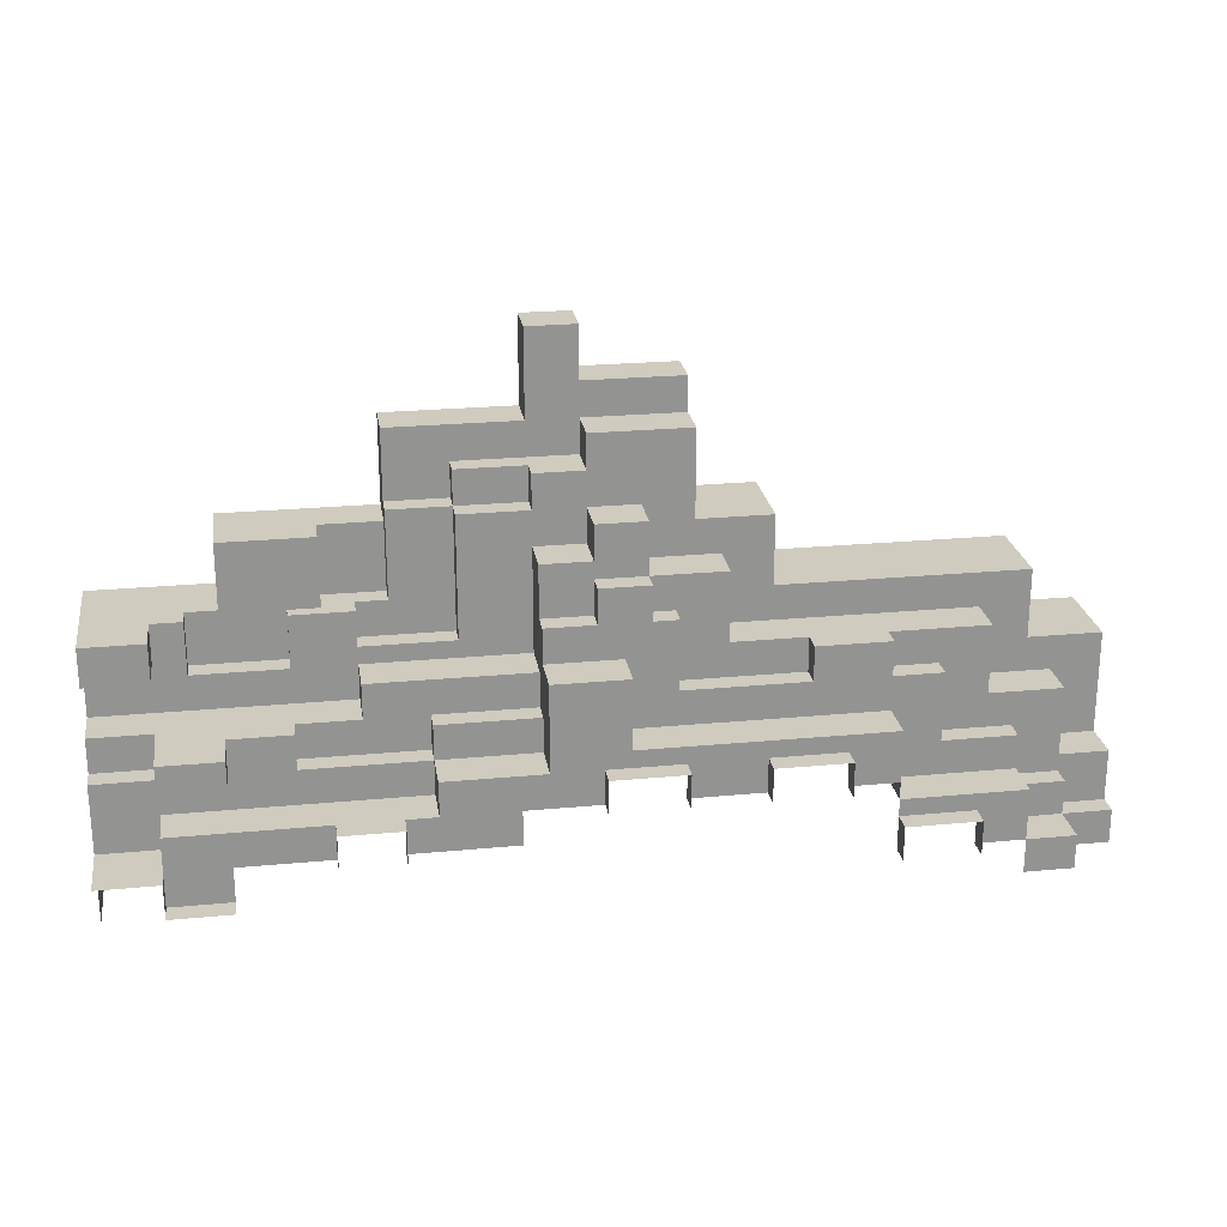
<metadata>
{"format":"obj","ext":"obj","renderer":"f3d","projection":"perspective","resolution":1024,"background":"white","views":[{"elev":23.7,"azim":-9.0,"up":"+Y"}]}
</metadata>
<code>
g emperors_palace_mountains_019
v -35.61 -120.1 13.38
v -18.78 -120.1 13.38
v -35.61 -132.7 13.38
v -18.78 -132.7 13.38
v -46.89 -139.8 23.62
v -58.13 -139.8 23.62
v -46.89 -132.7 23.62
v -58.13 -132.7 23.62
v 107.6 -168.1 27.56
v 107.6 -174.6 27.56
v 98.48 -168.1 27.56
v 98.48 -174.6 27.56
v -46.89 -168.1 35.43
v -35.64 -174.6 35.43
v -46.89 -174.6 35.43
v -35.64 -168.1 35.43
v -46.89 -161.7 35.43
v -18.78 -161.7 35.43
v -18.78 -168.1 35.43
v -7.542 -120.1 7.874
v -18.78 -132.7 7.874
v -18.78 -120.1 7.874
v -7.542 -132.7 7.874
v -13.16 -132.7 11.81
v 3.698 -139.2 11.81
v -13.16 -139.2 11.81
v -7.542 -132.7 11.81
v 3.698 -116.6 11.81
v -7.542 -116.6 11.81
v 16.33 -132.7 23.62
v 25.46 -126.3 23.62
v 25.46 -132.7 23.62
v 16.33 -123.1 23.62
v 25.46 -123.1 23.62
v 34.59 -126.3 23.62
v 34.59 -116.6 23.62
v 25.46 -116.6 23.62
v -13.16 -148.8 23.62
v -24.4 -155.3 23.62
v -24.4 -148.8 23.62
v -1.922 -155.3 23.62
v -1.922 -148.8 23.62
v -13.16 -142.4 23.62
v 16.33 -142.4 23.62
v 16.33 -148.8 23.62
v 16.33 -148.8 27.56
v 16.33 -155.3 27.56
v -1.922 -148.8 27.56
v -1.922 -155.3 27.56
v 66.53 -155.3 35.43
v 75.66 -161.7 35.43
v 66.53 -161.7 35.43
v 75.66 -152 35.43
v 52.84 -155.3 35.43
v 30.02 -152 35.43
v 30.02 -152 35.43
v 16.33 -139.2 35.43
v 30.02 -139.2 35.43
v 16.33 -155.3 35.43
v 25.46 -155.3 35.43
v 11.77 -161.7 35.43
v 25.46 -161.7 35.43
v -1.922 -161.7 35.43
v -1.922 -155.3 35.43
v 11.77 -168.1 35.43
v -7.542 -161.7 35.43
v -7.542 -168.1 35.43
v 39.15 -155.3 35.43
v 52.84 -161.7 35.43
v 39.15 -161.7 35.43
v 52.84 -155.3 35.43
v 30.02 -152 35.43
v 39.15 -155.3 35.43
v 25.46 -155.3 35.43
v 30.02 -152 35.43
v 52.84 -155.3 35.43
v 39.15 -155.3 35.43
v 107.6 -181 35.43
v 98.48 -181 35.43
v 107.6 -174.6 35.43
v 98.48 -174.6 35.43
v -24.4 -142.4 11.81
v -41.26 -142.4 11.81
v -24.4 -132.7 11.81
v -41.26 -132.7 11.81
v 25.46 -110.2 15.75
v 16.33 -116.6 15.75
v 16.33 -110.2 15.75
v 34.59 -116.6 15.75
v 43.71 -103.8 15.75
v 43.71 -119.8 15.75
v 34.59 -126.3 15.75
v 48.28 -126.3 15.75
v 57.41 -119.8 15.75
v 57.41 -132.7 15.75
v 48.28 -139.2 15.75
v 93.92 -139.2 15.75
v 103 -132.7 15.75
v 103 -145.6 15.75
v 93.92 -152 15.75
v 25.46 -103.8 15.75
v 107.6 -152 15.75
v 116.7 -145.6 15.75
v 116.7 -164.9 15.75
v 107.6 -164.9 15.75
v -13.16 -139.2 15.75
v -24.4 -132.7 15.75
v -13.16 -132.7 15.75
v -24.4 -142.4 15.75
v -13.16 -148.8 15.75
v -41.26 -142.4 15.75
v -58.13 -148.8 15.75
v -46.89 -139.8 15.75
v -58.13 -139.8 15.75
v -41.26 -132.7 15.75
v -46.89 -132.7 15.75
v 3.698 -139.2 15.75
v 16.33 -142.4 15.75
v 16.33 -123.1 15.75
v 3.698 -116.6 15.75
v 16.33 -116.6 15.75
v 25.46 -116.6 15.75
v 25.46 -123.1 15.75
v 48.28 -139.2 23.62
v 39.15 -132.7 23.62
v 48.28 -126.3 23.62
v 39.15 -145.6 23.62
v 61.97 -145.6 23.62
v 61.97 -139.2 23.62
v 34.59 -126.3 23.62
v 34.59 -132.7 23.62
v -46.89 -148.8 23.62
v -46.89 -155.3 23.62
v -58.13 -148.8 23.62
v -58.13 -155.3 23.62
v -24.4 -155.3 27.56
v -35.64 -148.8 27.56
v -24.4 -148.8 27.56
v -35.64 -155.3 27.56
v -46.89 -161.7 27.56
v -46.89 -155.3 27.56
v -58.13 -155.3 27.56
v -58.13 -168.1 27.56
v -46.89 -168.1 27.56
v -1.922 -161.7 27.56
v -1.922 -155.3 27.56
v -35.64 -148.8 35.43
v -35.64 -155.3 35.43
v -46.89 -148.8 35.43
v -46.89 -155.3 35.43
v -7.542 -116.6 7.874
v 3.698 -110.2 7.874
v 3.698 -116.6 7.874
v -7.542 -103.8 7.874
v 16.33 -103.8 7.874
v 25.46 -110.2 7.874
v 25.46 -103.8 7.874
v 25.46 -97.32 7.874
v 16.33 -87.66 7.874
v 25.46 -87.66 7.874
v 43.71 -103.8 7.874
v 43.71 -97.32 7.874
v 16.33 -110.2 11.81
v 16.33 -116.6 11.81
v 3.698 -110.2 11.81
v 3.698 -116.6 11.81
v 75.66 -139.2 23.62
v 84.79 -145.6 23.62
v 75.66 -145.6 23.62
v 93.92 -139.2 23.62
v 93.92 -152 23.62
v 84.79 -158.5 23.62
v 98.48 -158.5 23.62
v 107.6 -152 23.62
v 107.6 -164.9 23.62
v 98.48 -168.1 23.62
v 107.6 -168.1 23.62
v 116.7 -164.9 23.62
v 116.7 -174.6 23.62
v 107.6 -174.6 23.62
v 34.59 -132.7 27.56
v 25.46 -126.3 27.56
v 34.59 -126.3 27.56
v 25.46 -132.7 27.56
v 30.02 -139.2 27.56
v 16.33 -139.2 27.56
v 16.33 -132.7 27.56
v 39.15 -132.7 27.56
v 39.15 -145.6 27.56
v 30.02 -152 27.56
v 75.66 -152 27.56
v 61.97 -145.6 27.56
v 75.66 -145.6 27.56
v 61.97 -139.2 27.56
v 75.66 -139.2 27.56
v 84.79 -145.6 27.56
v 84.79 -158.5 27.56
v 75.66 -164.9 27.56
v 98.48 -164.9 27.56
v 98.48 -158.5 27.56
v 116.7 -181 27.56
v 107.6 -181 27.56
v 116.7 -174.6 27.56
v 107.6 -174.6 27.56
v 89.35 -168.1 35.43
v 98.48 -174.6 35.43
v 89.35 -174.6 35.43
v 98.48 -164.9 35.43
v 75.66 -164.9 35.43
v 75.66 -168.1 35.43
v 48.28 -126.3 15.75
v 48.28 -139.2 15.75
v 48.28 -126.3 23.62
v 48.28 -139.2 23.62
v -46.89 -139.8 15.75
v -58.13 -139.8 15.75
v -46.89 -139.8 23.62
v -58.13 -139.8 23.62
v 25.46 -87.66 7.874
v 25.46 -87.66 1.465e-05
v 25.46 -97.32 7.874
v 25.46 -97.32 1.465e-05
v 25.46 -97.32 1.465e-05
v 43.71 -97.32 1.221e-05
v 25.46 -97.32 7.874
v 43.71 -97.32 7.874
v 103 -132.7 7.324e-06
v 103 -132.7 15.75
v 57.41 -132.7 1.221e-05
v 57.41 -132.7 15.75
v 57.41 -132.7 15.75
v 57.41 -119.8 15.75
v 57.41 -132.7 1.221e-05
v 57.41 -119.8 1.221e-05
v 57.41 -119.8 1.221e-05
v 57.41 -119.8 15.75
v 43.71 -119.8 1.221e-05
v 43.71 -119.8 15.75
v 103 -145.6 15.75
v 116.7 -145.6 7.324e-06
v 116.7 -145.6 15.75
v 103 -145.6 7.324e-06
v 16.33 -87.66 7.874
v 16.33 -103.8 7.874
v 16.33 -87.66 1.709e-05
v 16.33 -103.8 1.709e-05
v 25.46 -116.6 15.75
v 16.33 -116.6 15.75
v 34.59 -116.6 15.75
v 103 -145.6 15.75
v 103 -132.7 15.75
v 103 -145.6 7.324e-06
v 103 -132.7 7.324e-06
v -18.78 -120.1 7.874
v -7.542 -120.1 1.709e-05
v -7.542 -120.1 7.874
v -35.61 -120.1 1.953e-05
v -35.61 -120.1 13.38
v -18.78 -120.1 13.38
v -7.542 -116.6 7.874
v -7.542 -103.8 1.709e-05
v -7.542 -103.8 7.874
v -7.542 -120.1 1.709e-05
v -7.542 -120.1 7.874
v -7.542 -116.6 11.81
v -7.542 -132.7 11.81
v -7.542 -132.7 7.874
v 43.71 -97.32 1.221e-05
v 43.71 -103.8 7.874
v 43.71 -97.32 7.874
v 43.71 -119.8 15.75
v 43.71 -119.8 1.221e-05
v 43.71 -103.8 15.75
v -7.542 -103.8 1.709e-05
v 16.33 -103.8 1.709e-05
v -7.542 -103.8 7.874
v 16.33 -103.8 7.874
v -24.4 -132.7 11.81
v -13.16 -132.7 15.75
v -24.4 -132.7 15.75
v -13.16 -132.7 11.81
v -35.61 -132.7 7.874
v -41.26 -132.7 11.81
v -58.13 -132.7 2.197e-05
v -35.61 -132.7 1.709e-05
v -46.89 -132.7 15.75
v -41.26 -132.7 15.75
v -58.13 -132.7 23.62
v -46.89 -132.7 23.62
v -7.542 -132.7 11.81
v -7.542 -132.7 7.874
v 16.33 -87.66 1.709e-05
v 25.46 -87.66 1.465e-05
v 16.33 -87.66 7.874
v 25.46 -87.66 7.874
v -58.13 -139.8 15.75
v -58.13 -132.7 2.197e-05
v -58.13 -132.7 23.62
v -58.13 -139.8 23.62
v -58.13 -181 2.441e-05
v -58.13 -148.8 15.75
v -58.13 -155.3 23.62
v -58.13 -155.3 27.56
v -58.13 -168.1 27.56
v -58.13 -181 27.56
v -58.13 -148.8 23.62
v -35.61 -120.1 13.38
v -35.61 -132.7 13.38
v -35.61 -132.7 1.953e-05
v -35.61 -120.1 1.953e-05
v -13.16 -139.2 15.75
v -13.16 -132.7 15.75
v -13.16 -139.2 11.81
v -13.16 -132.7 11.81
v 34.59 -116.6 23.62
v 34.59 -116.6 15.75
v 34.59 -126.3 23.62
v 34.59 -126.3 15.75
v 107.6 -164.9 23.62
v 107.6 -152 23.62
v 107.6 -164.9 15.75
v 107.6 -152 15.75
v 75.66 -145.6 27.56
v 75.66 -139.2 27.56
v 75.66 -145.6 23.62
v 75.66 -139.2 23.62
v 107.6 -168.1 23.62
v 107.6 -174.6 23.62
v 107.6 -168.1 27.56
v 107.6 -174.6 27.56
v 75.66 -164.9 35.43
v 75.66 -152 27.56
v 75.66 -164.9 27.56
v 75.66 -161.7 35.43
v 75.66 -152 35.43
v -7.542 -116.6 7.874
v 3.698 -116.6 7.874
v -7.542 -116.6 11.81
v 3.698 -116.6 11.81
v 16.33 -116.6 15.75
v 3.698 -116.6 15.75
v 16.33 -116.6 11.81
v 3.698 -116.6 11.81
v 34.59 -126.3 23.62
v 34.59 -126.3 15.75
v 48.28 -126.3 23.62
v 48.28 -126.3 15.75
v -35.64 -148.8 27.56
v -24.4 -148.8 23.62
v -24.4 -148.8 27.56
v -46.89 -148.8 23.62
v -46.89 -148.8 35.43
v -35.64 -148.8 35.43
v -13.16 -148.8 15.75
v -58.13 -148.8 15.75
v -58.13 -148.8 23.62
v -13.16 -148.8 23.62
v 34.59 -126.3 27.56
v 25.46 -126.3 27.56
v 34.59 -126.3 23.62
v 25.46 -126.3 23.62
v 61.97 -145.6 27.56
v 39.15 -145.6 27.56
v 61.97 -145.6 23.62
v 39.15 -145.6 23.62
v 84.79 -158.5 27.56
v 84.79 -158.5 23.62
v 98.48 -158.5 27.56
v 98.48 -158.5 23.62
v 75.66 -152 27.56
v 75.66 -152 35.43
v 30.02 -152 27.56
v 30.02 -152 35.43
v 98.48 -164.9 35.43
v 75.66 -164.9 35.43
v 98.48 -164.9 27.56
v 75.66 -164.9 27.56
v 3.698 -116.6 11.81
v 3.698 -116.6 15.75
v 3.698 -139.2 11.81
v 3.698 -139.2 15.75
v 16.33 -142.4 23.62
v 16.33 -148.8 27.56
v 16.33 -148.8 23.62
v 16.33 -139.2 27.56
v 16.33 -132.7 23.62
v 16.33 -132.7 27.56
v 16.33 -155.3 27.56
v 16.33 -139.2 35.43
v 16.33 -155.3 35.43
v 16.33 -148.8 27.56
v 16.33 -139.2 27.56
v 16.33 -132.7 23.62
v 16.33 -123.1 15.75
v 16.33 -123.1 23.62
v 16.33 -142.4 15.75
v 16.33 -142.4 23.62
v -1.922 -148.8 27.56
v -1.922 -155.3 27.56
v -1.922 -148.8 23.62
v -1.922 -155.3 23.62
v -18.78 -132.7 7.874
v -35.61 -132.7 7.874
v -35.61 -126.3 7.874
v -18.78 -132.7 7.874
v -7.542 -132.7 7.874
v -35.61 -132.7 7.874
v -46.89 -139.8 23.62
v -46.89 -132.7 23.62
v -46.89 -139.8 15.75
v -46.89 -132.7 15.75
v 34.59 -132.7 27.56
v 34.59 -126.3 27.56
v 34.59 -132.7 23.62
v 34.59 -126.3 23.62
v -24.4 -148.8 23.62
v -24.4 -155.3 23.62
v -24.4 -148.8 27.56
v -24.4 -155.3 27.56
v 30.02 -152 35.43
v 30.02 -139.2 35.43
v 30.02 -152 27.56
v 30.02 -139.2 27.56
v 25.46 -103.8 7.874
v 43.71 -103.8 7.874
v 25.46 -103.8 15.75
v 43.71 -103.8 15.75
v -24.4 -142.4 11.81
v -24.4 -142.4 15.75
v -41.26 -142.4 11.81
v -41.26 -142.4 15.75
v 34.59 -116.6 23.62
v 25.46 -116.6 23.62
v 34.59 -116.6 15.75
v 25.46 -116.6 15.75
v 75.66 -139.2 23.62
v 93.92 -139.2 15.75
v 93.92 -139.2 23.62
v 48.28 -139.2 15.75
v 61.97 -139.2 23.62
v 48.28 -139.2 23.62
v 61.97 -139.2 23.62
v 75.66 -139.2 27.56
v 61.97 -139.2 27.56
v 75.66 -139.2 23.62
v 116.7 -164.9 23.62
v 107.6 -164.9 23.62
v 116.7 -164.9 15.75
v 107.6 -164.9 15.75
v 16.33 -132.7 23.62
v 25.46 -132.7 23.62
v 16.33 -132.7 27.56
v 25.46 -132.7 27.56
v -1.922 -155.3 27.56
v -24.4 -155.3 27.56
v -1.922 -155.3 23.62
v -24.4 -155.3 23.62
v 116.7 -174.6 27.56
v 107.6 -174.6 27.56
v 116.7 -174.6 23.62
v 107.6 -174.6 23.62
v 16.33 -155.3 27.56
v 16.33 -155.3 35.43
v -1.922 -155.3 27.56
v -1.922 -155.3 35.43
v 107.6 -174.6 35.43
v 98.48 -174.6 35.43
v 107.6 -174.6 27.56
v 98.48 -174.6 27.56
v 3.698 -110.2 11.81
v 3.698 -116.6 11.81
v 3.698 -110.2 7.874
v 3.698 -116.6 7.874
v 25.46 -132.7 23.62
v 25.46 -126.3 23.62
v 25.46 -132.7 27.56
v 25.46 -126.3 27.56
v -1.922 -161.7 27.56
v -1.922 -155.3 27.56
v -1.922 -161.7 35.43
v -1.922 -155.3 35.43
v -13.16 -148.8 15.75
v 16.33 -142.4 15.75
v -13.16 -142.4 15.75
v -18.78 -120.1 7.874
v -18.78 -132.7 7.874
v -18.78 -120.1 13.38
v -18.78 -132.7 13.38
v 93.92 -152 23.62
v 93.92 -139.2 23.62
v 93.92 -152 15.75
v 93.92 -139.2 15.75
v 39.15 -145.6 27.56
v 39.15 -132.7 27.56
v 39.15 -145.6 23.62
v 39.15 -132.7 23.62
v 98.48 -158.5 23.62
v 98.48 -164.9 27.56
v 98.48 -158.5 27.56
v 98.48 -168.1 23.62
v 98.48 -168.1 27.56
v 98.48 -164.9 27.56
v 98.48 -174.6 35.43
v 98.48 -164.9 35.43
v 98.48 -168.1 27.56
v 98.48 -174.6 27.56
v -35.64 -148.8 27.56
v -35.64 -155.3 27.56
v -35.64 -148.8 35.43
v -35.64 -155.3 35.43
v 3.698 -110.2 7.874
v 16.33 -110.2 11.81
v 3.698 -110.2 11.81
v 25.46 -110.2 7.874
v 25.46 -110.2 15.75
v 16.33 -110.2 15.75
v 16.33 -123.1 15.75
v 25.46 -123.1 15.75
v 16.33 -123.1 23.62
v 25.46 -123.1 23.62
v -13.16 -142.4 15.75
v 16.33 -142.4 15.75
v -13.16 -142.4 23.62
v 16.33 -142.4 23.62
v 84.79 -145.6 27.56
v 75.66 -145.6 27.56
v 84.79 -145.6 23.62
v 75.66 -145.6 23.62
v -46.89 -155.3 27.56
v -58.13 -155.3 27.56
v -46.89 -155.3 23.62
v -58.13 -155.3 23.62
v 16.33 -139.2 35.43
v 16.33 -139.2 27.56
v 30.02 -139.2 35.43
v 30.02 -139.2 27.56
v -46.89 -161.7 27.56
v -18.78 -161.7 35.43
v -46.89 -161.7 35.43
v -1.922 -161.7 27.56
v -7.542 -161.7 35.43
v -1.922 -161.7 35.43
v 16.33 -110.2 15.75
v 16.33 -116.6 15.75
v 16.33 -110.2 11.81
v 16.33 -116.6 11.81
v 25.46 -116.6 23.62
v 25.46 -123.1 23.62
v 25.46 -116.6 15.75
v 25.46 -123.1 15.75
v 61.97 -139.2 27.56
v 61.97 -145.6 27.56
v 61.97 -139.2 23.62
v 61.97 -145.6 23.62
v -46.89 -161.7 35.43
v -46.89 -168.1 35.43
v -46.89 -161.7 27.56
v -46.89 -168.1 27.56
v -41.26 -142.4 11.81
v -41.26 -142.4 15.75
v -41.26 -132.7 11.81
v -41.26 -132.7 15.75
v 116.7 -174.6 15.75
v 116.7 -174.6 23.62
v 116.7 -164.9 15.75
v 116.7 -164.9 23.62
v 84.79 -145.6 23.62
v 84.79 -158.5 23.62
v 84.79 -145.6 27.56
v 84.79 -158.5 27.56
v 116.7 -181 27.56
v 116.7 -174.6 27.56
v 116.7 -181 23.62
v 116.7 -174.6 23.62
v 107.6 -181 35.43
v 107.6 -174.6 35.43
v 107.6 -181 27.56
v 107.6 -174.6 27.56
v 3.698 -139.2 11.81
v 3.698 -139.2 15.75
v -13.16 -139.2 11.81
v -13.16 -139.2 15.75
v 107.6 -152 15.75
v 107.6 -152 23.62
v 93.92 -152 15.75
v 93.92 -152 23.62
v 39.15 -132.7 27.56
v 34.59 -132.7 27.56
v 39.15 -132.7 23.62
v 34.59 -132.7 23.62
v 16.33 -148.8 23.62
v 16.33 -148.8 27.56
v -1.922 -148.8 23.62
v -1.922 -148.8 27.56
v 107.6 -168.1 27.56
v 98.48 -168.1 27.56
v 107.6 -168.1 23.62
v 98.48 -168.1 23.62
v -46.89 -168.1 39.37
v -58.13 -168.1 39.37
v -46.89 -168.1 35.43
v -58.13 -168.1 27.56
v -46.89 -168.1 27.56
v 25.46 -110.2 7.874
v 25.46 -103.8 7.874
v 25.46 -110.2 15.75
v 25.46 -103.8 15.75
v -24.4 -142.4 15.75
v -24.4 -142.4 11.81
v -24.4 -132.7 15.75
v -24.4 -132.7 11.81
v -13.16 -142.4 23.62
v -13.16 -148.8 23.62
v -13.16 -142.4 15.75
v -13.16 -148.8 15.75
v -46.89 -148.8 23.62
v -46.89 -148.8 35.43
v -46.89 -155.3 23.62
v -46.89 -155.3 35.43
v -7.542 -161.7 35.43
v -7.542 -168.1 35.43
v -7.542 -161.7 39.37
v -7.542 -168.1 39.37
v 39.15 -155.3 35.43
v 39.15 -155.3 39.37
v 25.46 -155.3 35.43
v 25.46 -155.3 39.37
v 89.35 -168.1 35.43
v 89.35 -168.1 39.37
v 75.66 -168.1 35.43
v 75.66 -168.1 39.37
v -35.64 -174.6 35.43
v -35.64 -174.6 39.37
v -46.89 -174.6 35.43
v -46.89 -174.6 39.37
v 52.84 -161.7 35.43
v 52.84 -155.3 35.43
v 52.84 -161.7 39.37
v 52.84 -155.3 39.37
v 66.53 -161.7 39.37
v 66.53 -155.3 39.37
v 66.53 -161.7 35.43
v 66.53 -155.3 35.43
v -46.89 -168.1 35.43
v -46.89 -174.6 35.43
v -46.89 -168.1 39.37
v -46.89 -174.6 39.37
v 39.15 -161.7 39.37
v 39.15 -155.3 39.37
v 39.15 -161.7 35.43
v 39.15 -155.3 35.43
v -18.78 -161.7 35.43
v -7.542 -161.7 39.37
v -18.78 -161.7 39.37
v -7.542 -161.7 35.43
v 52.84 -155.3 39.37
v 52.84 -155.3 35.43
v 66.53 -155.3 39.37
v 66.53 -155.3 35.43
v 89.35 -168.1 35.43
v 89.35 -174.6 35.43
v 89.35 -168.1 39.37
v 89.35 -174.6 39.37
v 25.46 -161.7 35.43
v 25.46 -155.3 35.43
v 25.46 -161.7 39.37
v 25.46 -155.3 39.37
v -18.78 -161.7 35.43
v -18.78 -161.7 39.37
v -18.78 -168.1 35.43
v -18.78 -168.1 39.37
v 75.66 -168.1 35.43
v 75.66 -168.1 39.37
v 75.66 -174.6 35.43
v 75.66 -174.6 39.37
g emperors_palace_mountains_019_0
f 3 2 1
f 2 3 4
f 7 6 5
f 6 7 8
f 11 10 9
f 10 11 12
f 15 14 13
f 14 16 13
f 13 16 17
f 16 18 17
f 19 18 16
f 22 21 20
f 20 21 23
f 26 25 24
f 27 24 25
f 28 27 25
f 29 27 28
f 32 31 30
f 30 31 33
f 33 31 34
f 35 34 31
f 36 34 35
f 37 34 36
f 40 39 38
f 39 41 38
f 41 42 38
f 38 42 43
f 42 44 43
f 45 44 42
f 48 47 46
f 47 48 49
f 52 51 50
f 51 53 50
f 50 53 54
f 55 54 53
f 58 57 56
f 57 59 56
f 59 60 56
f 61 60 59
f 62 60 61
f 63 61 59
f 64 63 59
f 65 61 63
f 66 65 63
f 67 65 66
f 70 69 68
f 69 71 68
f 74 73 72
f 77 76 75
f 80 79 78
f 79 80 81
f 84 83 82
f 83 84 85
f 88 87 86
f 86 87 89
f 86 89 90
f 90 89 91
f 92 91 89
f 93 91 92
f 91 93 94
f 94 93 95
f 96 95 93
f 97 95 96
f 98 95 97
f 99 98 97
f 100 99 97
f 101 86 90
f 102 99 100
f 99 102 103
f 104 103 102
f 105 104 102
f 108 107 106
f 107 109 106
f 109 110 106
f 111 110 109
f 112 110 111
f 113 112 111
f 114 112 113
f 115 113 111
f 116 113 115
f 106 110 117
f 110 118 117
f 119 117 118
f 117 119 120
f 120 119 121
f 122 121 119
f 123 122 119
f 126 125 124
f 127 124 125
f 128 124 127
f 129 124 128
f 130 125 126
f 131 125 130
f 134 133 132
f 133 134 135
f 138 137 136
f 137 139 136
f 139 140 136
f 141 140 139
f 142 140 141
f 143 140 142
f 144 140 143
f 145 136 140
f 146 136 145
f 149 148 147
f 148 149 150
f 153 152 151
f 151 152 154
f 154 152 155
f 152 156 155
f 156 157 155
f 155 157 158
f 159 155 158
f 160 159 158
f 157 161 158
f 162 158 161
f 165 164 163
f 164 165 166
f 169 168 167
f 167 168 170
f 170 168 171
f 168 172 171
f 172 173 171
f 171 173 174
f 174 173 175
f 173 176 175
f 176 177 175
f 178 175 177
f 179 178 177
f 180 179 177
f 183 182 181
f 182 184 181
f 184 185 181
f 186 185 184
f 187 186 184
f 181 185 188
f 188 185 189
f 185 190 189
f 190 191 189
f 192 189 191
f 193 192 191
f 194 192 193
f 195 194 193
f 196 193 191
f 197 196 191
f 198 197 191
f 199 197 198
f 200 197 199
f 203 202 201
f 202 203 204
f 207 206 205
f 206 208 205
f 209 205 208
f 210 205 209
f 213 212 211
f 212 213 214
f 217 216 215
f 216 217 218
g emperors_palace_mountains_019_1
f 221 220 219
f 220 221 222
f 225 224 223
f 224 225 226
f 229 228 227
f 228 229 230
f 233 232 231
f 232 233 234
f 237 236 235
f 236 237 238
f 241 240 239
f 239 240 242
f 245 244 243
f 244 245 246
f 249 248 247
f 252 251 250
f 251 252 253
f 256 255 254
f 255 257 254
f 258 254 257
f 259 254 258
f 262 261 260
f 261 263 260
f 263 264 260
f 260 264 265
f 265 264 266
f 264 267 266
f 270 269 268
f 269 271 268
f 272 268 271
f 273 271 269
f 276 275 274
f 275 276 277
f 280 279 278
f 279 281 278
f 278 281 282
f 283 278 282
f 284 283 282
f 285 284 282
f 286 283 284
f 287 283 286
f 288 286 284
f 289 286 288
f 290 282 281
f 291 282 290
f 294 293 292
f 293 294 295
f 298 297 296
f 299 298 296
f 296 297 300
f 301 296 300
f 301 300 302
f 302 300 303
f 300 304 303
f 300 305 304
f 302 306 301
f 309 308 307
f 310 309 307
g emperors_palace_mountains_019_2
f 313 312 311
f 312 313 314
f 317 316 315
f 316 317 318
f 321 320 319
f 320 321 322
f 325 324 323
f 324 325 326
f 329 328 327
f 328 329 330
f 333 332 331
f 334 331 332
f 335 334 332
f 338 337 336
f 337 338 339
f 342 341 340
f 341 342 343
f 346 345 344
f 345 346 347
f 350 349 348
f 348 349 351
f 352 348 351
f 353 348 352
f 351 349 354
f 355 351 354
f 356 351 355
f 357 354 349
f 360 359 358
f 359 360 361
f 364 363 362
f 363 364 365
f 368 367 366
f 367 368 369
f 372 371 370
f 371 372 373
f 376 375 374
f 375 376 377
f 380 379 378
f 379 380 381
f 384 383 382
f 382 383 385
f 386 382 385
f 387 386 385
f 390 389 388
f 388 389 391
f 392 391 389
f 395 394 393
f 394 396 393
f 396 397 393
f 400 399 398
f 399 400 401
f 404 403 402
f 407 406 405
f 410 409 408
f 409 410 411
f 414 413 412
f 413 414 415
f 418 417 416
f 417 418 419
f 422 421 420
f 421 422 423
f 426 425 424
f 425 426 427
f 430 429 428
f 429 430 431
f 434 433 432
f 433 434 435
f 438 437 436
f 437 439 436
f 440 436 439
f 441 440 439
f 444 443 442
f 443 445 442
f 448 447 446
f 447 448 449
f 452 451 450
f 451 452 453
f 456 455 454
f 455 456 457
f 460 459 458
f 459 460 461
f 464 463 462
f 463 464 465
f 468 467 466
f 467 468 469
f 472 471 470
f 471 472 473
f 476 475 474
f 475 476 477
f 480 479 478
f 479 480 481
f 484 483 482
f 487 486 485
f 486 487 488
f 491 490 489
f 490 491 492
f 495 494 493
f 494 495 496
f 499 498 497
f 497 498 500
f 500 498 501
f 504 503 502
f 505 502 503
f 506 505 503
f 509 508 507
f 508 509 510
f 513 512 511
f 511 512 514
f 514 512 515
f 516 515 512
f 519 518 517
f 518 519 520
f 523 522 521
f 522 523 524
f 527 526 525
f 526 527 528
f 531 530 529
f 530 531 532
f 535 534 533
f 534 535 536
f 539 538 537
f 537 538 540
f 538 541 540
f 541 542 540
f 545 544 543
f 544 545 546
f 549 548 547
f 548 549 550
f 553 552 551
f 552 553 554
f 557 556 555
f 556 557 558
f 561 560 559
f 560 561 562
f 565 564 563
f 564 565 566
f 569 568 567
f 568 569 570
f 573 572 571
f 572 573 574
f 577 576 575
f 576 577 578
f 581 580 579
f 580 581 582
f 585 584 583
f 584 585 586
f 589 588 587
f 588 589 590
f 593 592 591
f 592 593 594
f 597 596 595
f 596 597 598
f 601 600 599
f 600 601 602
f 603 602 601
f 606 605 604
f 605 606 607
f 610 609 608
f 609 610 611
f 614 613 612
f 613 614 615
f 618 617 616
f 617 618 619
g emperors_palace_mountains_019_3
f 622 621 620
f 621 622 623
f 626 625 624
f 625 626 627
f 630 629 628
f 629 630 631
f 634 633 632
f 633 634 635
f 638 637 636
f 637 638 639
f 642 641 640
f 641 642 643
f 646 645 644
f 645 646 647
f 650 649 648
f 649 650 651
f 654 653 652
f 653 655 652
f 658 657 656
f 657 658 659
f 662 661 660
f 661 662 663
f 666 665 664
f 665 666 667
f 670 669 668
f 669 670 671
f 674 673 672
f 673 674 675

</code>
